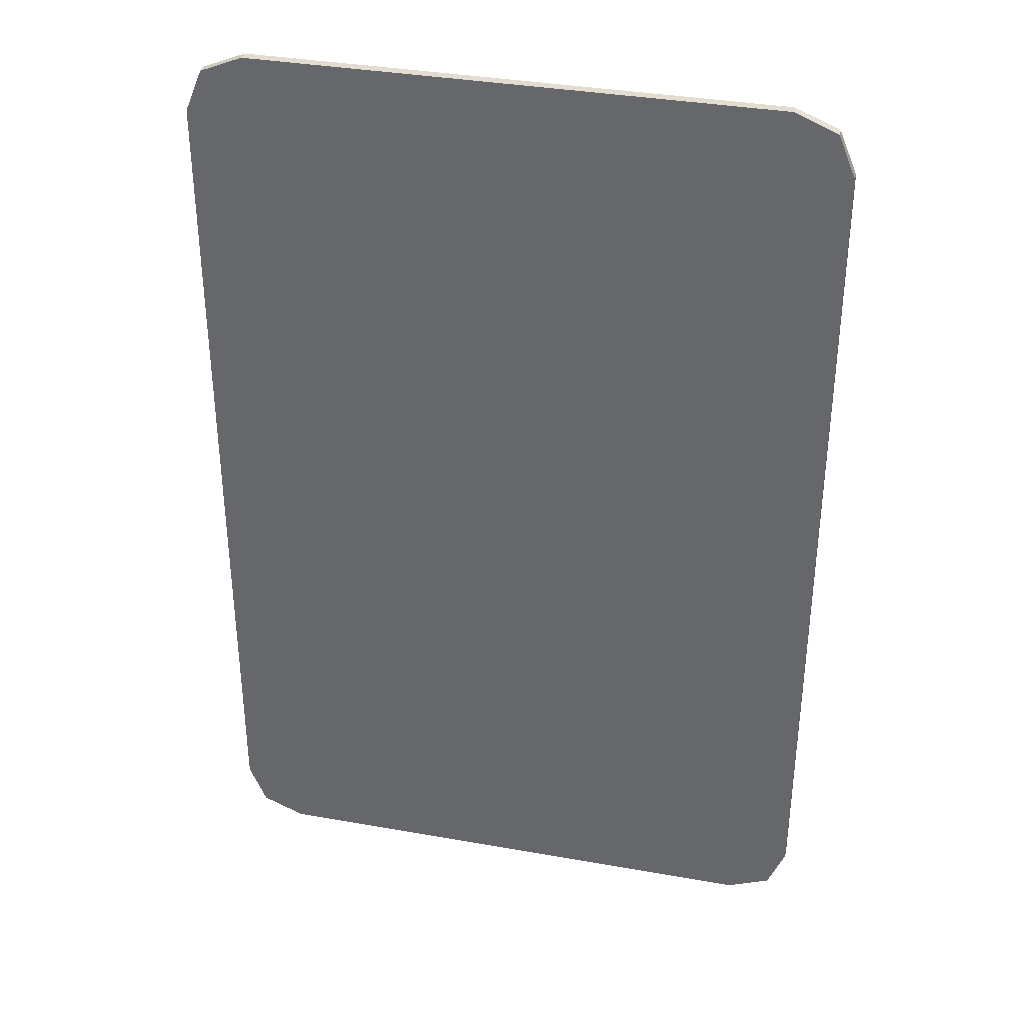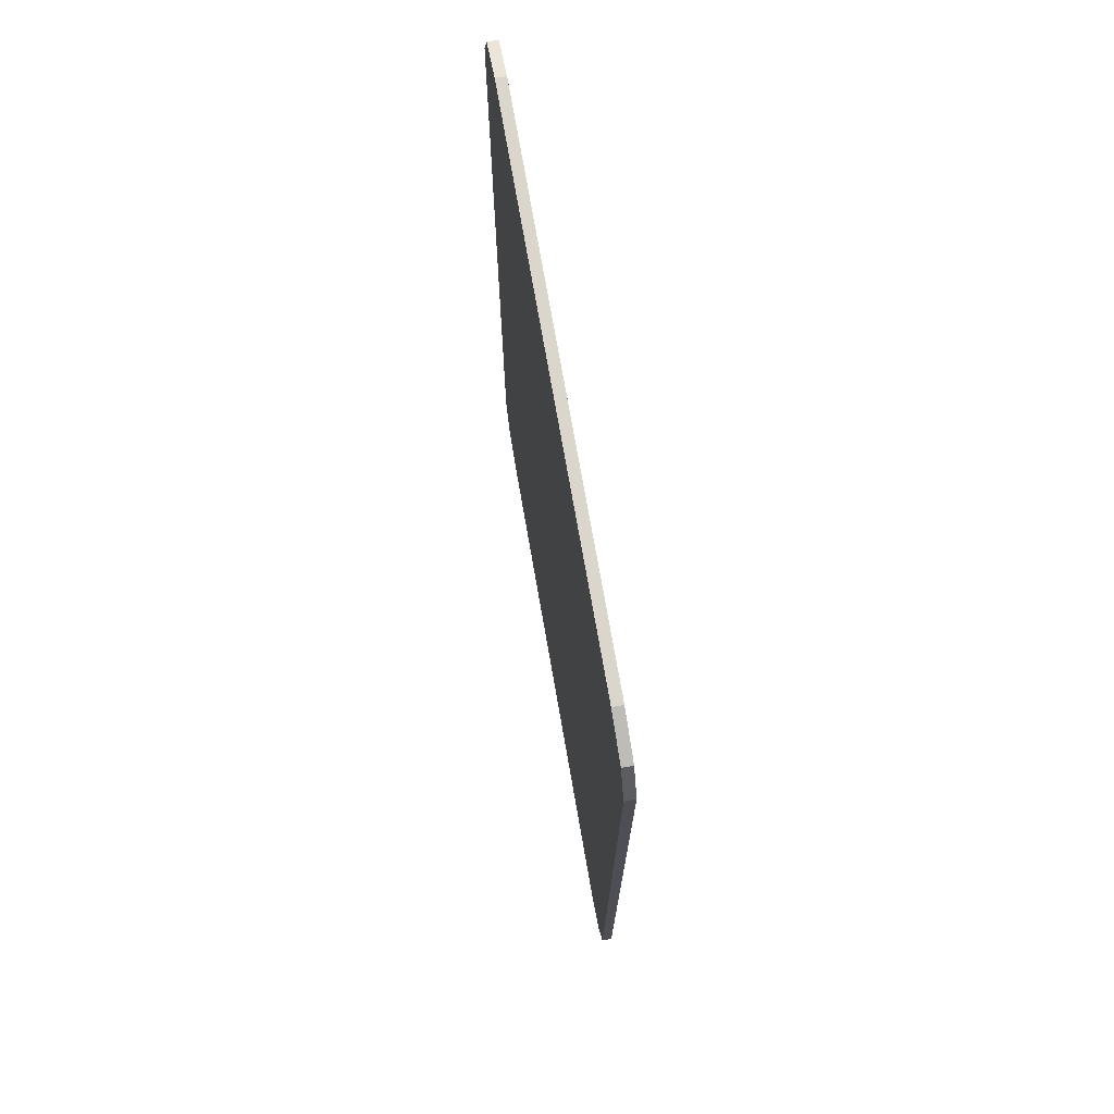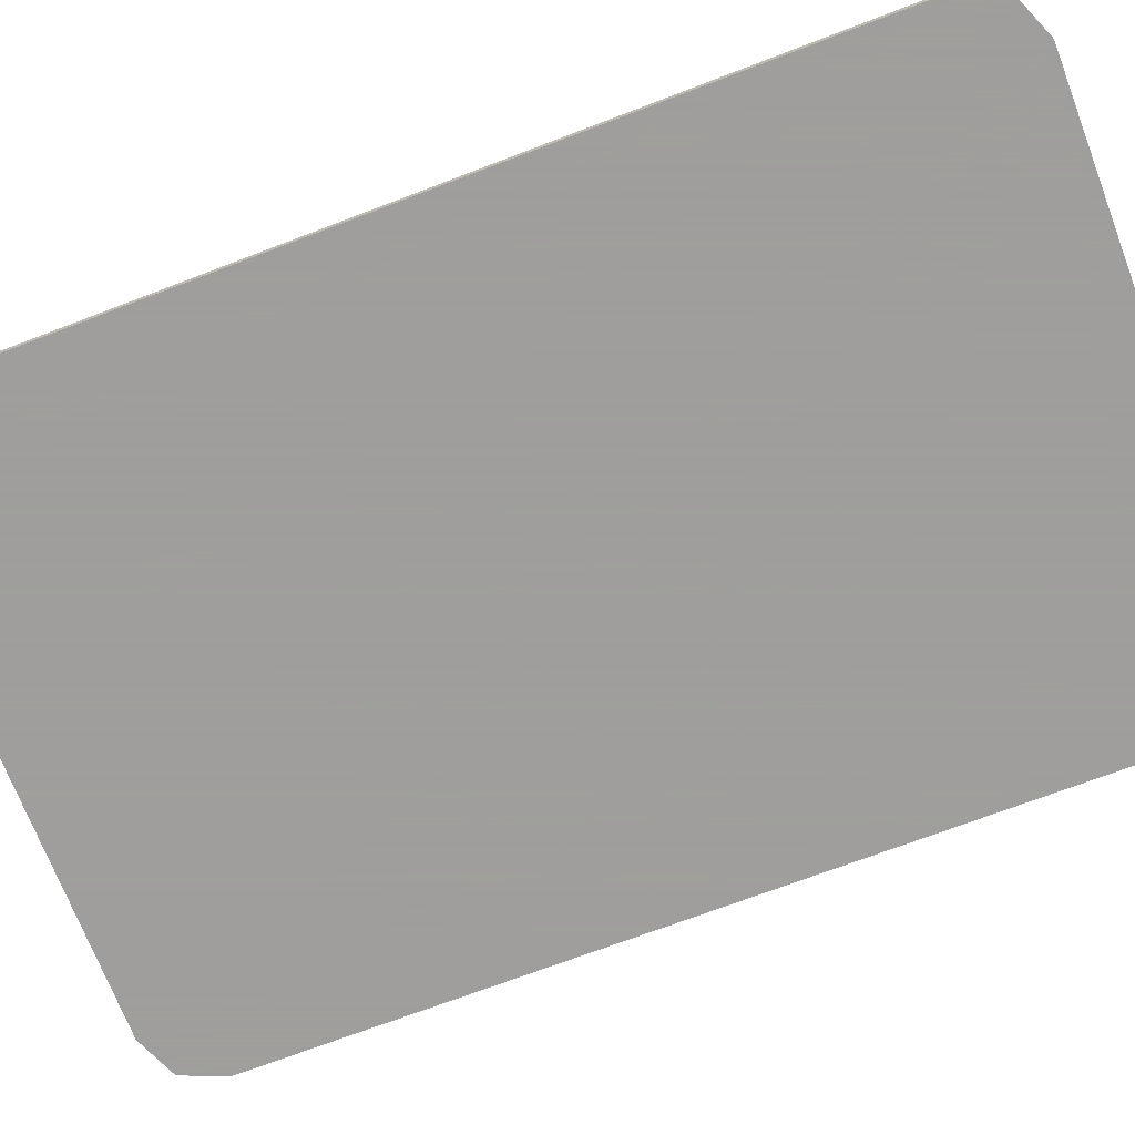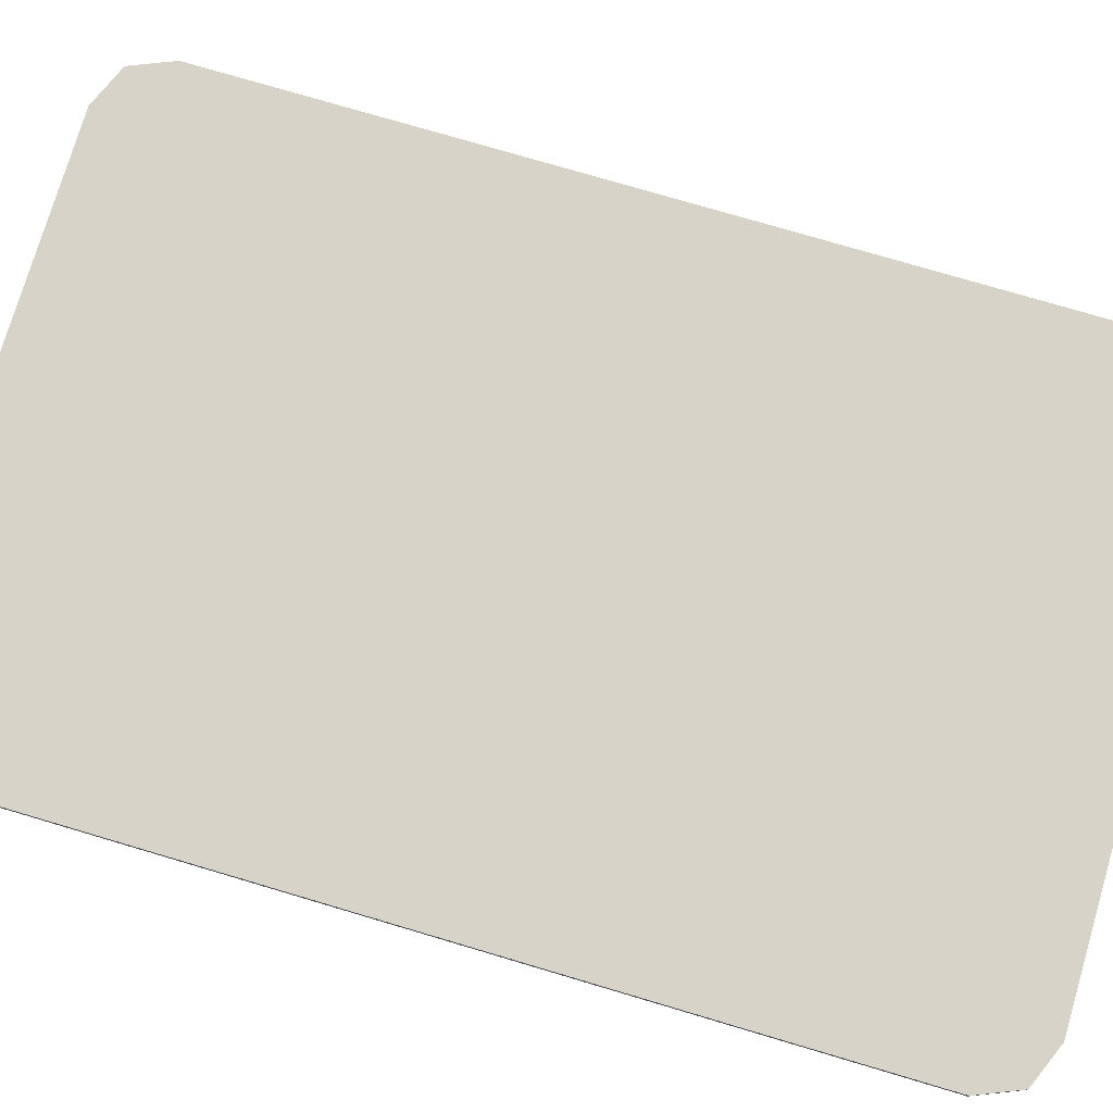
<metadata>
{"format":"obj","ext":"obj","renderer":"f3d","projection":"perspective","resolution":1024,"background":"white","views":[{"elev":35.6,"azim":13.2,"up":"+Z"},{"elev":73.7,"azim":80.1,"up":"+Z"},{"elev":-71.1,"azim":110.9,"up":"+Y"},{"elev":76.4,"azim":106.5,"up":"+Y"}]}
</metadata>
<code>
v 0.4 0 0.5321
v 0.378 0 0.5851
v 0.325 0 0.6071
v -0.4 0 0.5321
v -0.378 0 0.5851
v -0.325 0 0.6071
v 0.325 0 0.6071
v -0.325 0 0.6071
v -0.325 0 -0.6071
v 0.325 0 -0.6071
v 0.325 0 0.6071
v 0.325 -0.0125 0.6071
v -0.325 -0.0125 0.6071
v -0.325 0 0.6071
v -0.325 0 -0.6071
v -0.325 -0.0125 -0.6071
v 0.325 -0.0125 -0.6071
v 0.325 0 -0.6071
v 0.4 0 -0.5321
v 0.378 0 -0.5851
v 0.325 0 -0.6071
v -0.4 0 -0.5321
v -0.378 0 -0.5851
v -0.325 0 -0.6071
v 0.378 0 0.5851
v 0.4 0 0.5321
v 0.4 -0.0125 0.5321
v 0.378 -0.0125 0.5851
v 0.325 0 0.6071
v 0.378 0 0.5851
v 0.378 -0.0125 0.5851
v 0.325 -0.0125 0.6071
v -0.378 0 0.5851
v -0.4 0 0.5321
v -0.4 -0.0125 0.5321
v -0.378 -0.0125 0.5851
v -0.325 0 0.6071
v -0.378 0 0.5851
v -0.378 -0.0125 0.5851
v -0.325 -0.0125 0.6071
v 0.378 0 -0.5851
v 0.4 0 -0.5321
v 0.4 -0.0125 -0.5321
v 0.378 -0.0125 -0.5851
v 0.325 0 -0.6071
v 0.378 0 -0.5851
v 0.378 -0.0125 -0.5851
v 0.325 -0.0125 -0.6071
v -0.378 0 -0.5851
v -0.4 0 -0.5321
v -0.4 -0.0125 -0.5321
v -0.378 -0.0125 -0.5851
v -0.325 0 -0.6071
v -0.378 0 -0.5851
v -0.378 -0.0125 -0.5851
v -0.325 -0.0125 -0.6071
v 0.4 -0.0125 0.5321
v 0.378 -0.0125 0.5851
v 0.325 -0.0125 0.6071
v -0.4 -0.0125 0.5321
v -0.378 -0.0125 0.5851
v -0.325 -0.0125 0.6071
v 0.4 -0.0125 -0.5321
v 0.378 -0.0125 -0.5851
v 0.325 -0.0125 -0.6071
v -0.4 -0.0125 -0.5321
v -0.378 -0.0125 -0.5851
v -0.325 -0.0125 -0.6071
v 0.325 0 0.6071
v 0.325 0 -0.6071
v 0.4 0 -0.5321
v 0.4 0 0.5321
v -0.325 0 0.6071
v -0.4 0 0.5321
v -0.4 0 -0.5321
v -0.325 0 -0.6071
v 0.4 0 0.5321
v 0.4 0 -0.5321
v 0.4 -0.0125 -0.5321
v 0.4 -0.0125 0.5321
v -0.4 0 0.5321
v -0.4 -0.0125 0.5321
v -0.4 -0.0125 -0.5321
v -0.4 0 -0.5321
v 0.325 -0.0125 0.6071
v -0.03302 -0.0125 0.206
v -0.1 -0.0125 0.225
v -0.325 -0.0125 0.6071
v -0.325 -0.0125 0.6071
v -0.1 -0.0125 0.225
v -0.167 -0.0125 0.206
v -0.325 -0.0125 0.6071
v -0.167 -0.0125 0.206
v -0.2237 -0.0125 0.1518
v -0.325 -0.0125 0.6071
v -0.2237 -0.0125 0.1518
v -0.2617 -0.0125 0.07068
v -0.325 -0.0125 0.6071
v -0.2617 -0.0125 0.07068
v -0.275 -0.0125 -0.025
v -0.325 -0.0125 -0.1
v 0.02374 -0.0125 0.1518
v -0.03302 -0.0125 0.206
v 0.325 -0.0125 0.6071
v 0.3115 -0.0125 0.4016
v 0.02374 -0.0125 0.1518
v 0.3115 -0.0125 0.4016
v 0.2713 -0.0125 0.1995
v 0.06168 -0.0125 0.07068
v 0.075 -0.0125 -0.025
v 0.06168 -0.0125 0.07068
v 0.2713 -0.0125 0.1995
v 0.2051 -0.0125 0.00436
v 0.075 -0.0125 -0.025
v 0.2051 -0.0125 0.00436
v 0.1079 -0.0125 -0.1861
v 0.06168 -0.0125 -0.1207
v 0.02374 -0.0125 -0.2018
v 0.06168 -0.0125 -0.1207
v 0.1079 -0.0125 -0.1861
v 0.0591 -0.0125 -0.2591
v 0.02374 -0.0125 -0.2018
v 0.0591 -0.0125 -0.2591
v -0.01389 -0.0125 -0.3079
v -0.03302 -0.0125 -0.256
v -0.1 -0.0125 -0.275
v -0.03302 -0.0125 -0.256
v -0.01389 -0.0125 -0.3079
v -0.1 -0.0125 -0.325
v -0.1 -0.0125 -0.275
v -0.1 -0.0125 -0.325
v -0.1861 -0.0125 -0.3079
v -0.167 -0.0125 -0.256
v -0.2237 -0.0125 -0.2018
v -0.167 -0.0125 -0.256
v -0.1861 -0.0125 -0.3079
v -0.2591 -0.0125 -0.2591
v -0.2237 -0.0125 -0.2018
v -0.2591 -0.0125 -0.2591
v -0.3079 -0.0125 -0.1861
v -0.2617 -0.0125 -0.1207
v -0.275 -0.0125 -0.025
v -0.2617 -0.0125 -0.1207
v -0.3079 -0.0125 -0.1861
v -0.325 -0.0125 -0.1
v 0.4 -0.0125 -0.5321
v 0.3115 -0.0125 0.4016
v 0.325 -0.0125 0.6071
v 0.4 -0.0125 0.5321
v 0.4 -0.0125 -0.5321
v 0.2713 -0.0125 0.1995
v 0.3115 -0.0125 0.4016
v 0.4 -0.0125 -0.5321
v 0.2051 -0.0125 0.00436
v 0.2713 -0.0125 0.1995
v 0.4 -0.0125 -0.5321
v 0.325 -0.0125 -0.6071
v 0.1079 -0.0125 -0.1861
v 0.2051 -0.0125 0.00436
v 0.325 -0.0125 -0.6071
v 0.0591 -0.0125 -0.2591
v 0.1079 -0.0125 -0.1861
v 0.325 -0.0125 -0.6071
v -0.01389 -0.0125 -0.3079
v 0.0591 -0.0125 -0.2591
v 0.325 -0.0125 -0.6071
v -0.325 -0.0125 -0.6071
v -0.1 -0.0125 -0.325
v -0.01389 -0.0125 -0.3079
v -0.325 -0.0125 -0.6071
v -0.1861 -0.0125 -0.3079
v -0.1 -0.0125 -0.325
v -0.325 -0.0125 -0.6071
v -0.4 -0.0125 -0.5321
v -0.2591 -0.0125 -0.2591
v -0.1861 -0.0125 -0.3079
v -0.4 -0.0125 -0.5321
v -0.3079 -0.0125 -0.1861
v -0.2591 -0.0125 -0.2591
v -0.4 -0.0125 -0.5321
v -0.325 -0.0125 -0.1
v -0.3079 -0.0125 -0.1861
v -0.4 -0.0125 -0.5321
v -0.4 -0.0125 0.5321
v -0.325 -0.0125 0.6071
v -0.325 -0.0125 -0.1
v 0.01549 -0.0125 0.05154
v -0.0307 -0.0125 0.03241
v -0.025 -0.0125 -0.025
v 0.025 -0.0125 -0.025
v 0.01549 -0.0125 0.05154
v -0.01161 -0.0125 0.1164
v -0.04696 -0.0125 0.08106
v -0.0307 -0.0125 0.03241
v -0.05216 -0.0125 0.1598
v -0.07129 -0.0125 0.1136
v -0.04696 -0.0125 0.08106
v -0.01161 -0.0125 0.1164
v -0.05216 -0.0125 0.1598
v -0.1 -0.0125 0.175
v -0.1 -0.0125 0.125
v -0.07129 -0.0125 0.1136
v -0.1478 -0.0125 0.1598
v -0.1287 -0.0125 0.1136
v -0.1 -0.0125 0.125
v -0.1 -0.0125 0.175
v -0.1478 -0.0125 0.1598
v -0.1884 -0.0125 0.1164
v -0.153 -0.0125 0.08106
v -0.1287 -0.0125 0.1136
v -0.2155 -0.0125 0.05154
v -0.1693 -0.0125 0.03241
v -0.153 -0.0125 0.08106
v -0.1884 -0.0125 0.1164
v -0.2155 -0.0125 0.05154
v -0.225 -0.0125 -0.025
v -0.175 -0.0125 -0.025
v -0.1693 -0.0125 0.03241
v -0.2155 -0.0125 -0.1015
v -0.1693 -0.0125 -0.08241
v -0.175 -0.0125 -0.025
v -0.225 -0.0125 -0.025
v -0.2155 -0.0125 -0.1015
v -0.1884 -0.0125 -0.1664
v -0.153 -0.0125 -0.1311
v -0.1693 -0.0125 -0.08241
v -0.1466 -0.0125 -0.1396
v -0.15 -0.0125 -0.05519
v -0.153 -0.0125 -0.1311
v -0.1466 -0.0125 -0.1396
v -0.153 -0.0125 -0.1311
v -0.1884 -0.0125 -0.1664
v -0.1478 -0.0125 -0.2098
v -0.1466 -0.0125 -0.1396
v -0.1478 -0.0125 -0.2098
v -0.1287 -0.0125 -0.1636
v -0.1212 -0.0125 -0.1666
v -0.125 -0.0125 -0.07096
v -0.1287 -0.0125 -0.1636
v -0.1212 -0.0125 -0.1666
v -0.1287 -0.0125 -0.1636
v -0.1478 -0.0125 -0.2098
v -0.1 -0.0125 -0.225
v -0.1212 -0.0125 -0.1666
v -0.1 -0.0125 -0.225
v -0.1039 -0.0125 -0.1734
v -0.1 -0.0125 -0.225
v -0.09606 -0.0125 -0.1734
v -0.1 -0.0125 -0.075
v -0.1039 -0.0125 -0.1734
v -0.07883 -0.0125 -0.1666
v -0.09606 -0.0125 -0.1734
v -0.1 -0.0125 -0.225
v -0.07883 -0.0125 -0.1666
v -0.1 -0.0125 -0.225
v -0.05216 -0.0125 -0.2098
v -0.07129 -0.0125 -0.1636
v -0.07883 -0.0125 -0.1666
v -0.07129 -0.0125 -0.1636
v -0.075 -0.0125 -0.07096
v -0.05338 -0.0125 -0.1396
v -0.07129 -0.0125 -0.1636
v -0.05216 -0.0125 -0.2098
v -0.05338 -0.0125 -0.1396
v -0.05216 -0.0125 -0.2098
v -0.01161 -0.0125 -0.1664
v -0.04696 -0.0125 -0.1311
v -0.05338 -0.0125 -0.1396
v -0.04696 -0.0125 -0.1311
v -0.05 -0.0125 -0.05519
v 0.01549 -0.0125 -0.1015
v -0.0307 -0.0125 -0.08241
v -0.04696 -0.0125 -0.1311
v -0.01161 -0.0125 -0.1664
v 0.01549 -0.0125 -0.1015
v 0.025 -0.0125 -0.025
v -0.025 -0.0125 -0.025
v -0.0307 -0.0125 -0.08241
v 0.01549 -0.0125 0.05154
v 0.025 -0.0125 -0.025
v 0.075 -0.0125 -0.025
v 0.06168 -0.0125 0.07068
v 0.01549 -0.0125 0.05154
v 0.06168 -0.0125 0.07068
v 0.02374 -0.0125 0.1518
v -0.01161 -0.0125 0.1164
v -0.1478 -0.0125 -0.2098
v -0.1884 -0.0125 -0.1664
v -0.2237 -0.0125 -0.2018
v -0.167 -0.0125 -0.256
v -0.1478 -0.0125 -0.2098
v -0.167 -0.0125 -0.256
v -0.1 -0.0125 -0.275
v -0.1 -0.0125 -0.225
v -0.05216 -0.0125 -0.2098
v -0.1 -0.0125 -0.225
v -0.1 -0.0125 -0.275
v -0.03302 -0.0125 -0.256
v -0.05216 -0.0125 -0.2098
v -0.03302 -0.0125 -0.256
v 0.02374 -0.0125 -0.2018
v -0.01161 -0.0125 -0.1664
v 0.01549 -0.0125 -0.1015
v -0.01161 -0.0125 -0.1664
v 0.02374 -0.0125 -0.2018
v 0.06168 -0.0125 -0.1207
v 0.01549 -0.0125 -0.1015
v 0.06168 -0.0125 -0.1207
v 0.075 -0.0125 -0.025
v 0.025 -0.0125 -0.025
v -0.0307 -0.0125 0.03241
v -0.04696 -0.0125 0.08106
v -0.125 -0.0125 -0.07096
v -0.1 -0.0125 -0.075
v -0.0307 -0.0125 0.03241
v -0.1 -0.0125 -0.075
v -0.075 -0.0125 -0.07096
v -0.05 -0.0125 -0.05519
v -0.0307 -0.0125 0.03241
v -0.05 -0.0125 -0.05519
v -0.025 -0.0125 -0.025
v -0.05 -0.0125 -0.05519
v -0.04696 -0.0125 -0.1311
v -0.0307 -0.0125 -0.08241
v -0.025 -0.0125 -0.025
v -0.05 -0.0125 -0.05519
v -0.075 -0.0125 -0.07096
v -0.07129 -0.0125 -0.1636
v -0.05338 -0.0125 -0.1396
v -0.125 -0.0125 -0.07096
v -0.1466 -0.0125 -0.1396
v -0.1287 -0.0125 -0.1636
v -0.125 -0.0125 -0.07096
v -0.1212 -0.0125 -0.1666
v -0.1039 -0.0125 -0.1734
v -0.1 -0.0125 -0.075
v -0.1 -0.0125 -0.075
v -0.09606 -0.0125 -0.1734
v -0.07883 -0.0125 -0.1666
v -0.075 -0.0125 -0.07096
v -0.05216 -0.0125 0.1598
v -0.01161 -0.0125 0.1164
v 0.02374 -0.0125 0.1518
v -0.03302 -0.0125 0.206
v -0.05216 -0.0125 0.1598
v -0.03302 -0.0125 0.206
v -0.1 -0.0125 0.225
v -0.1 -0.0125 0.175
v -0.1478 -0.0125 0.1598
v -0.1 -0.0125 0.175
v -0.1 -0.0125 0.225
v -0.167 -0.0125 0.206
v -0.1478 -0.0125 0.1598
v -0.167 -0.0125 0.206
v -0.2237 -0.0125 0.1518
v -0.1884 -0.0125 0.1164
v -0.2155 -0.0125 0.05154
v -0.1884 -0.0125 0.1164
v -0.2237 -0.0125 0.1518
v -0.2617 -0.0125 0.07068
v -0.2155 -0.0125 0.05154
v -0.2617 -0.0125 0.07068
v -0.275 -0.0125 -0.025
v -0.225 -0.0125 -0.025
v -0.2155 -0.0125 -0.1015
v -0.225 -0.0125 -0.025
v -0.275 -0.0125 -0.025
v -0.2617 -0.0125 -0.1207
v -0.2155 -0.0125 -0.1015
v -0.2617 -0.0125 -0.1207
v -0.2237 -0.0125 -0.2018
v -0.1884 -0.0125 -0.1664
v -0.1287 -0.0125 0.1136
v -0.153 -0.0125 0.08106
v -0.1693 -0.0125 0.03241
v -0.1287 -0.0125 0.1136
v -0.1693 -0.0125 0.03241
v -0.175 -0.0125 -0.025
v -0.1 -0.0125 0.125
v -0.15 -0.0125 -0.05519
v -0.07129 -0.0125 0.1136
v -0.1 -0.0125 0.125
v -0.175 -0.0125 -0.025
v -0.15 -0.0125 -0.05519
v -0.125 -0.0125 -0.07096
v -0.04696 -0.0125 0.08106
v -0.07129 -0.0125 0.1136
v -0.15 -0.0125 -0.05519
v -0.175 -0.0125 -0.025
v -0.1693 -0.0125 -0.08241
v -0.153 -0.0125 -0.1311
v -0.15 -0.0125 -0.05519
v -0.1466 -0.0125 -0.1396
v -0.125 -0.0125 -0.07096
g mesh4670801
f 1 3 2
g mesh4670803
f 4 5 6
g mesh4670805
f 7 9 8
f 9 7 10
f 11 13 12
f 13 11 14
f 15 17 16
f 17 15 18
g mesh4670807
f 19 20 21
g mesh4670809
f 22 24 23
g mesh4670811
f 25 27 26
f 27 25 28
f 29 31 30
f 31 29 32
g mesh4670813
f 33 34 35
f 35 36 33
f 37 38 39
f 39 40 37
g mesh4670815
f 41 42 43
f 43 44 41
f 45 46 47
f 47 48 45
g mesh4670817
f 49 51 50
f 51 49 52
f 53 55 54
f 55 53 56
g mesh4670819
f 57 58 59
g mesh4670821
f 60 62 61
g mesh4670823
f 63 65 64
g mesh4670825
f 66 67 68
f 69 71 70
f 71 69 72
f 73 75 74
f 75 73 76
f 77 79 78
f 79 77 80
f 81 83 82
f 83 81 84
f 85 87 86
f 87 85 88
f 89 91 90
f 92 94 93
f 95 97 96
f 98 100 99
f 100 98 101
f 102 104 103
f 104 102 105
f 106 108 107
f 108 106 109
f 110 112 111
f 112 110 113
f 114 116 115
f 116 114 117
f 118 120 119
f 120 118 121
f 122 124 123
f 124 122 125
f 126 128 127
f 128 126 129
f 130 132 131
f 132 130 133
f 134 136 135
f 136 134 137
f 138 140 139
f 140 138 141
f 142 144 143
f 144 142 145
f 146 148 147
f 148 146 149
f 150 152 151
f 153 155 154
f 156 158 157
f 158 156 159
f 160 162 161
f 163 165 164
f 166 168 167
f 168 166 169
f 170 172 171
f 173 175 174
f 175 173 176
f 177 179 178
f 180 182 181
f 183 185 184
f 185 183 186
g mesh4670828
f 187 188 189
f 189 190 187
f 191 192 193
f 193 194 191
f 195 196 197
f 197 198 195
f 199 200 201
f 201 202 199
f 203 204 205
f 205 206 203
f 207 208 209
f 209 210 207
f 211 212 213
f 213 214 211
f 215 216 217
f 217 218 215
f 219 220 221
f 221 222 219
f 223 224 225
f 225 226 223
f 227 228 229
f 230 231 232
f 232 233 230
f 234 235 236
f 237 238 239
f 240 241 242
f 242 243 240
f 244 245 246
f 247 248 249
f 249 250 247
f 251 252 253
f 254 255 256
f 256 257 254
f 258 259 260
f 261 262 263
f 264 265 266
f 266 267 264
f 268 269 270
f 271 272 273
f 273 274 271
f 275 276 277
f 277 278 275
f 279 280 281
f 281 282 279
f 283 284 285
f 285 286 283
f 287 288 289
f 289 290 287
f 291 292 293
f 293 294 291
f 295 296 297
f 297 298 295
f 299 300 301
f 301 302 299
f 303 304 305
f 305 306 303
f 307 308 309
f 309 310 307
f 311 312 313
f 313 314 311
f 315 316 317
f 317 318 315
f 319 320 321
f 322 323 324
f 324 325 322
f 326 327 328
f 328 329 326
f 330 331 332
f 333 334 335
f 335 336 333
f 337 338 339
f 339 340 337
f 341 342 343
f 343 344 341
f 345 346 347
f 347 348 345
f 349 350 351
f 351 352 349
f 353 354 355
f 355 356 353
f 357 358 359
f 359 360 357
f 361 362 363
f 363 364 361
f 365 366 367
f 367 368 365
f 369 370 371
f 371 372 369
f 373 374 375
f 376 377 378
f 378 379 376
f 380 381 382
f 382 383 380
f 384 385 386
f 386 387 384
f 388 389 390
f 390 391 388
f 392 393 394

</code>
